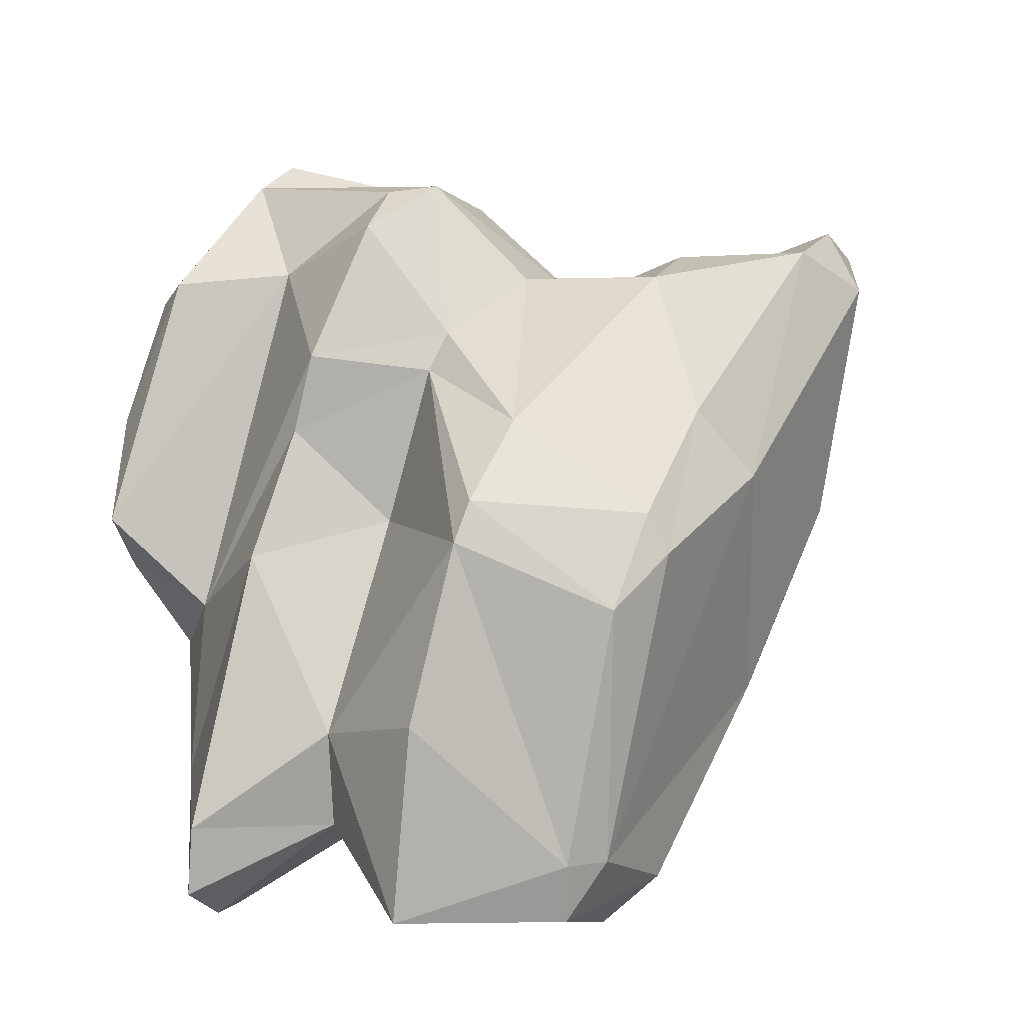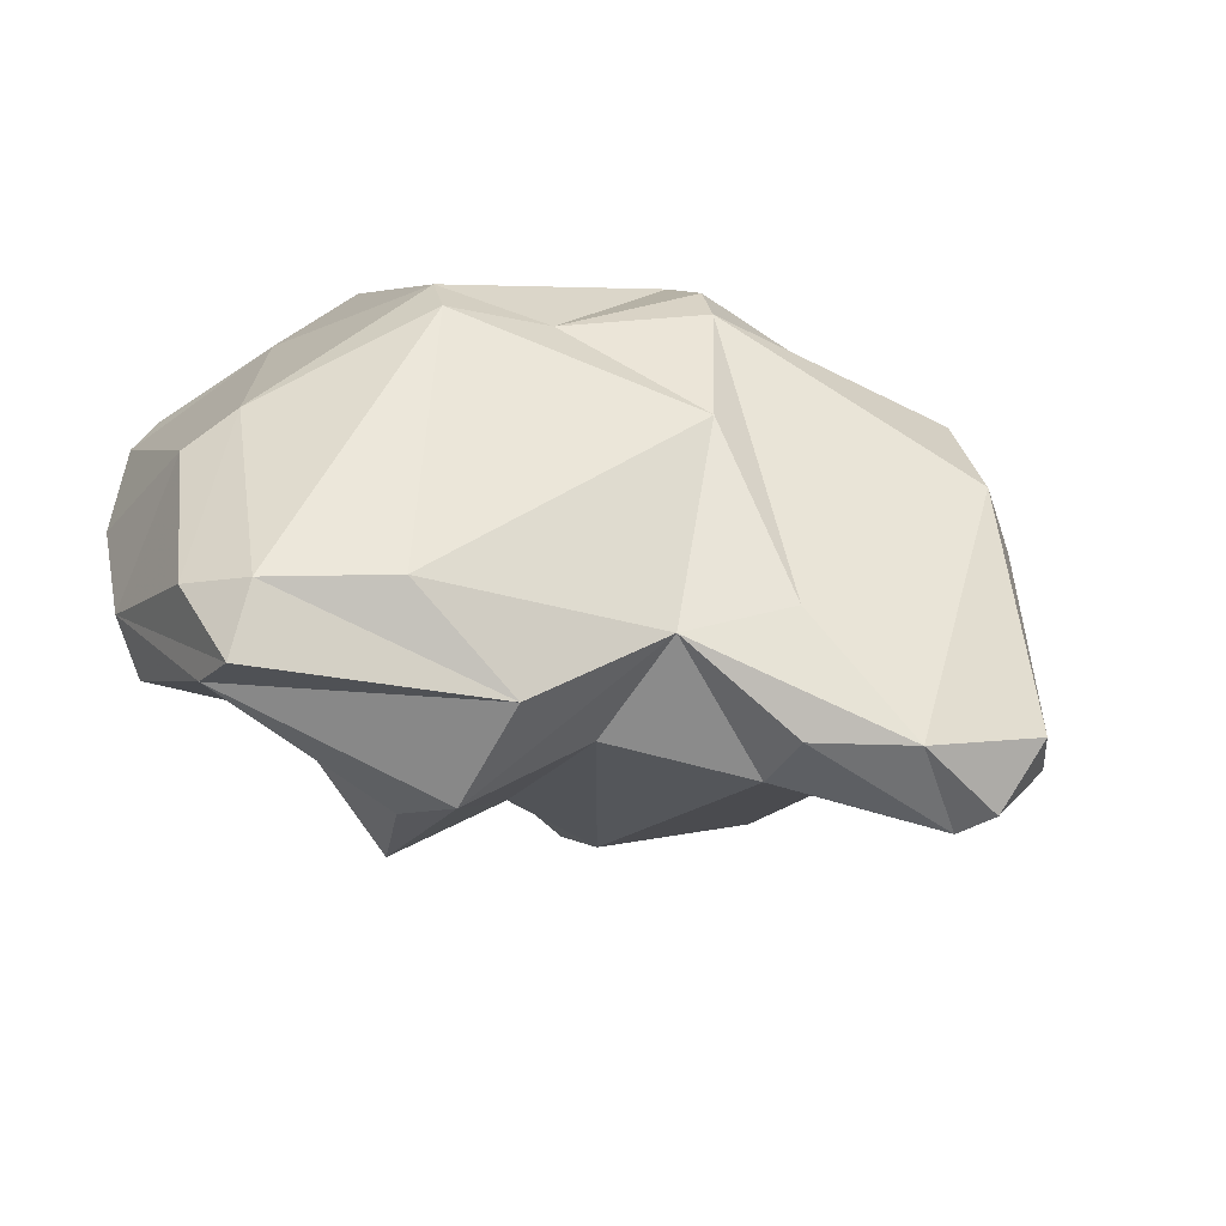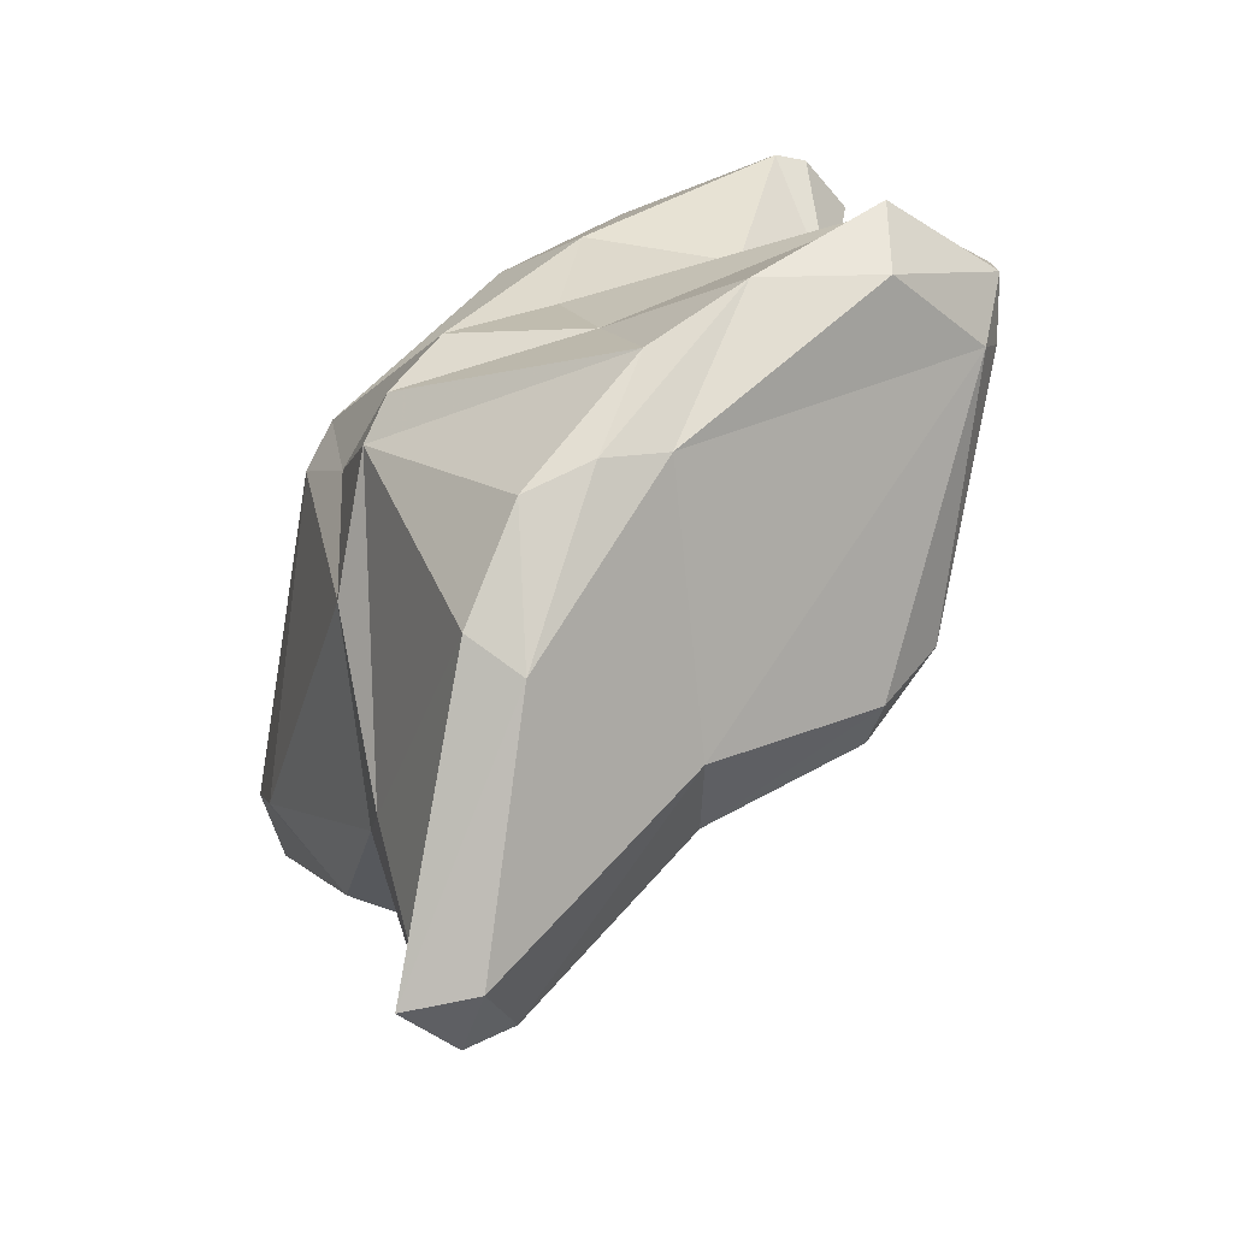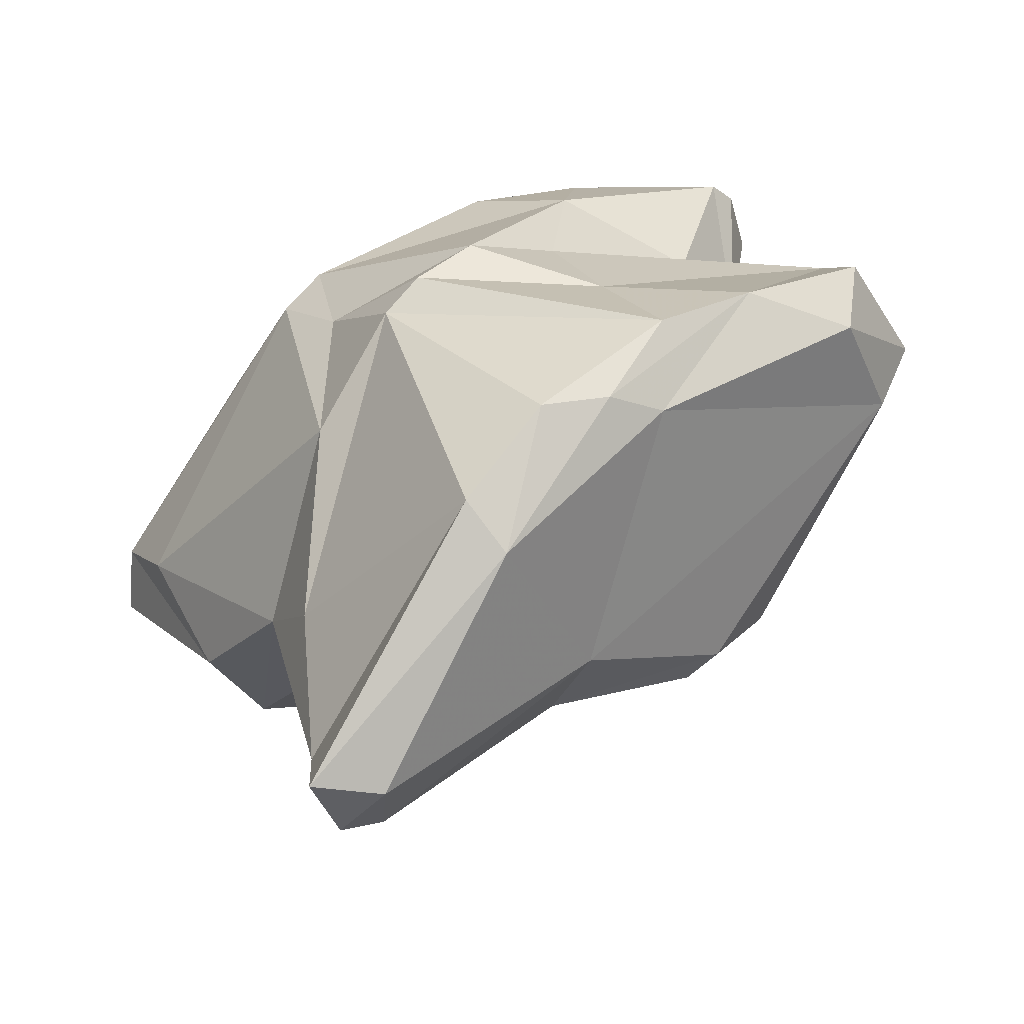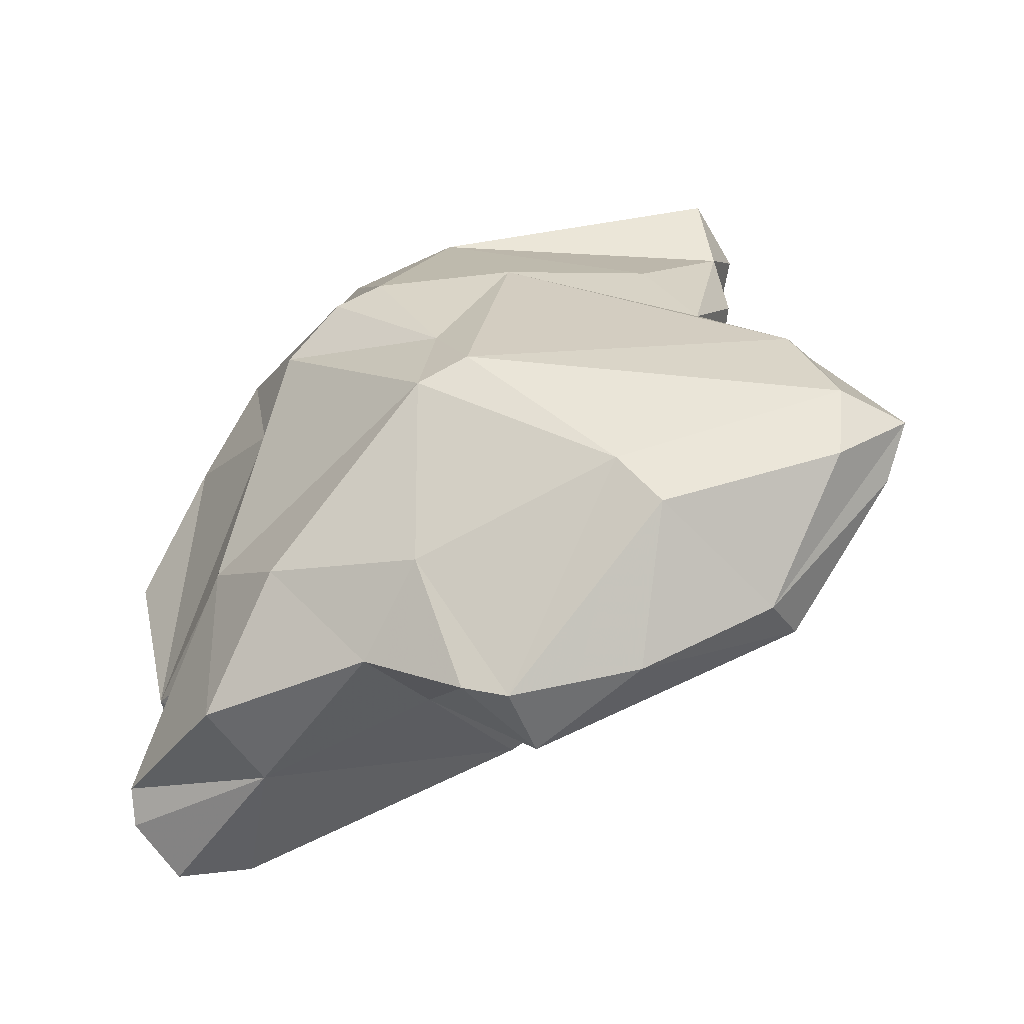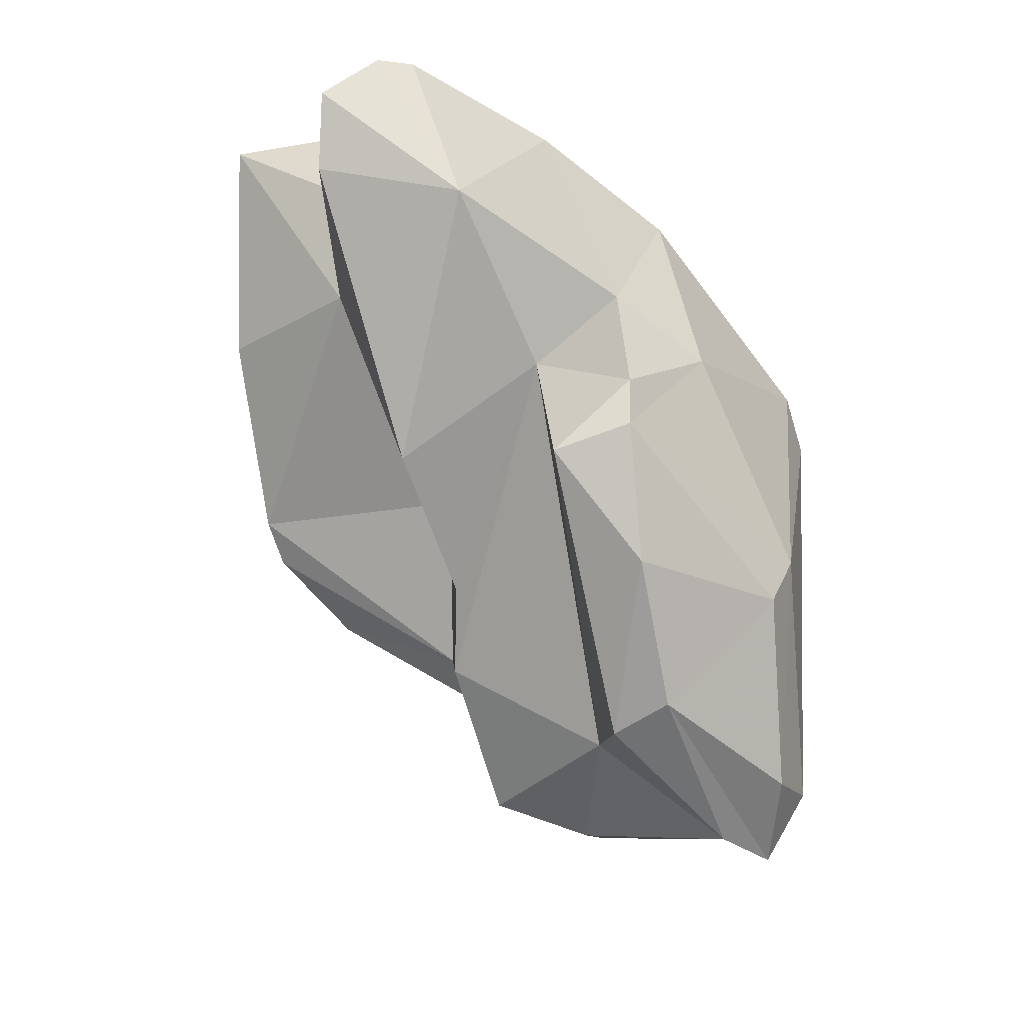
<metadata>
{"format":"obj","ext":"obj","renderer":"f3d","projection":"perspective","resolution":1024,"background":"white","views":[{"elev":-77.6,"azim":110.9,"up":"+Y"},{"elev":44.6,"azim":118.0,"up":"+Y"},{"elev":-55.7,"azim":-100.4,"up":"+Z"},{"elev":-55.3,"azim":-122.7,"up":"+Z"},{"elev":35.1,"azim":15.7,"up":"+Y"},{"elev":64.0,"azim":91.8,"up":"+Z"}]}
</metadata>
<code>
v 180.6 266.9 76.12
v 181.9 270.1 73.5
v 181.5 266.7 74.01
v 182.3 263.5 76.77
v 182.7 266 80.24
v 184.3 262.8 81.41
v 183.1 272.5 71.44
v 184 263.3 76.11
v 184.6 271.5 69.48
v 184.8 273.2 75.23
v 184.7 268.3 86.74
v 184.8 273.3 68.89
v 185.5 269.4 81.42
v 186.1 274.1 78.56
v 183.5 263.8 75.02
v 186.3 265.9 87.46
v 186.2 273.5 82.8
v 186.3 277 76.3
v 184.9 267.3 87.22
v 188.4 278.6 73.89
v 186.6 266.5 82.63
v 187.3 278.2 74.77
v 185.7 275 68.26
v 188.6 274.2 65.26
v 188.6 275.4 84.6
v 190.7 263.5 72.18
v 187.5 272.1 87.26
v 194 263.9 75.77
v 191.6 269.4 67
v 188.2 265.9 86.55
v 188.9 269.8 86.81
v 191.2 279 77
v 189.4 266.2 81.66
v 189.6 263 78.82
v 191.3 264.9 70.18
v 191.6 279.4 80.22
v 192.6 265 70.32
v 192.9 276.6 84.54
v 194.9 268.3 82.14
v 191.9 274.2 86.24
v 192 278.6 72.09
v 194.9 264.4 74.94
v 188.2 275.8 66.12
v 194.2 269 67.9
v 194.2 269.6 77.97
v 195 274 61.69
v 193.3 272.1 84.85
v 197.8 269.9 79.7
v 195.8 276 61.5
v 195.3 276.9 68.04
v 196.9 275.4 64.07
v 194.9 274.6 87.02
v 197.6 276.9 70.22
v 197 273 63.04
v 196.3 266.4 73.06
v 197.1 274.2 62
v 197.8 279.3 82.05
v 196.2 274.6 87.03
v 197.9 275.2 66.67
v 197.9 273.3 67.65
v 192.8 279.9 79.25
v 198.1 269.8 75.14
v 199.3 278.7 82.87
v 198.9 270.2 74.23
v 199.8 270 78.36
v 203.2 279.9 78.13
v 196.9 272.6 86.67
v 199.2 274 71.52
v 199.4 275 85.46
v 201.2 279.6 75.27
v 202.9 274.4 73.17
v 201.5 277.2 72.23
v 202.4 275.8 82.96
v 202 274.1 78.62
v 203 274.4 82.06
v 202.8 271.3 75.41
v 203.3 273.9 74.61
v 203.5 279.1 80
v 204.7 277.6 78.8
v 205 278.9 77.75
g foo
f 8 4 15
f 8 15 26
f 1 3 4
f 15 4 3
f 35 26 15
f 37 26 35
f 2 3 1
f 9 15 3
f 29 35 15
f 9 3 2
f 44 37 35
f 29 15 9
f 44 35 29
f 2 12 9
f 7 12 2
f 54 44 29
f 46 54 29
f 23 12 7
f 24 9 12
f 29 9 24
f 24 12 23
f 46 29 24
f 23 43 24
f 56 54 46
f 43 49 24
f 24 49 46
f 49 56 46
f 8 6 4
f 6 8 34
f 28 34 8
f 5 4 6
f 4 5 1
f 28 8 26
f 42 28 26
f 37 42 26
f 55 42 37
f 2 1 5
f 10 2 5
f 55 37 44
f 60 55 44
f 7 2 10
f 10 22 7
f 60 44 54
f 7 22 20
f 20 23 7
f 59 60 54
f 43 23 20
f 20 50 43
f 59 54 51
f 54 56 51
f 50 51 43
f 49 43 51
f 56 49 51
f 21 6 33
f 33 6 34
f 21 5 6
f 33 34 28
f 45 33 28
f 13 5 21
f 28 42 62
f 45 28 62
f 55 62 42
f 13 14 5
f 5 14 10
f 64 62 55
f 14 18 10
f 60 68 55
f 68 64 55
f 10 18 22
f 68 60 53
f 59 53 60
f 20 41 50
f 53 51 50
f 59 51 53
f 21 30 16
f 21 16 19
f 30 21 33
f 33 39 30
f 13 21 11
f 21 19 11
f 39 33 45
f 48 39 45
f 13 11 17
f 45 62 48
f 48 62 65
f 13 17 14
f 64 65 62
f 76 65 64
f 17 18 14
f 71 76 64
f 71 64 68
f 22 18 32
f 53 71 68
f 20 22 32
f 32 41 20
f 71 53 72
f 72 53 70
f 53 50 41
f 19 16 31
f 31 16 30
f 11 19 31
f 27 11 31
f 39 31 30
f 31 39 47
f 17 11 27
f 27 25 17
f 47 39 48
f 48 65 47
f 74 47 65
f 65 76 74
f 77 74 76
f 25 36 17
f 77 76 71
f 36 18 17
f 71 79 77
f 36 32 18
f 61 32 36
f 71 72 79
f 41 32 61
f 41 61 70
f 41 70 53
f 40 27 31
f 31 47 40
f 47 52 40
f 52 47 67
f 25 27 40
f 67 47 74
f 75 67 74
f 38 25 40
f 52 38 40
f 79 75 74
f 36 25 38
f 74 77 79
f 57 36 38
f 61 36 57
f 72 80 79
f 66 61 57
f 66 80 72
f 70 61 66
f 66 72 70
f 58 52 67
f 69 58 67
f 67 75 69
f 73 69 75
f 38 52 58
f 63 58 69
f 57 38 58
f 57 58 63
f 63 69 73
f 75 79 73
f 78 63 73
f 78 57 63
f 73 79 80
f 73 80 78
f 66 57 78
f 78 80 66
g

</code>
